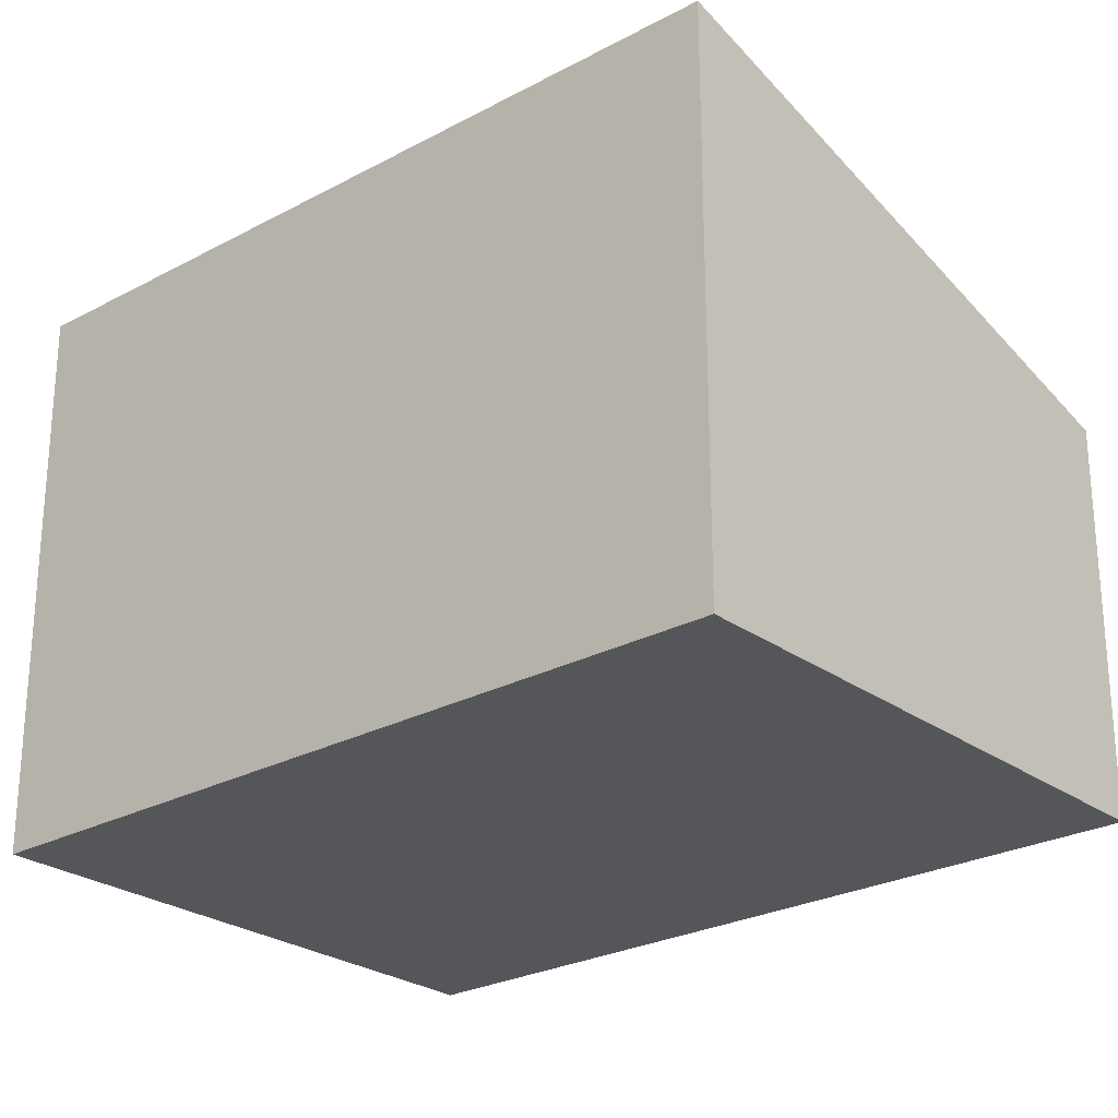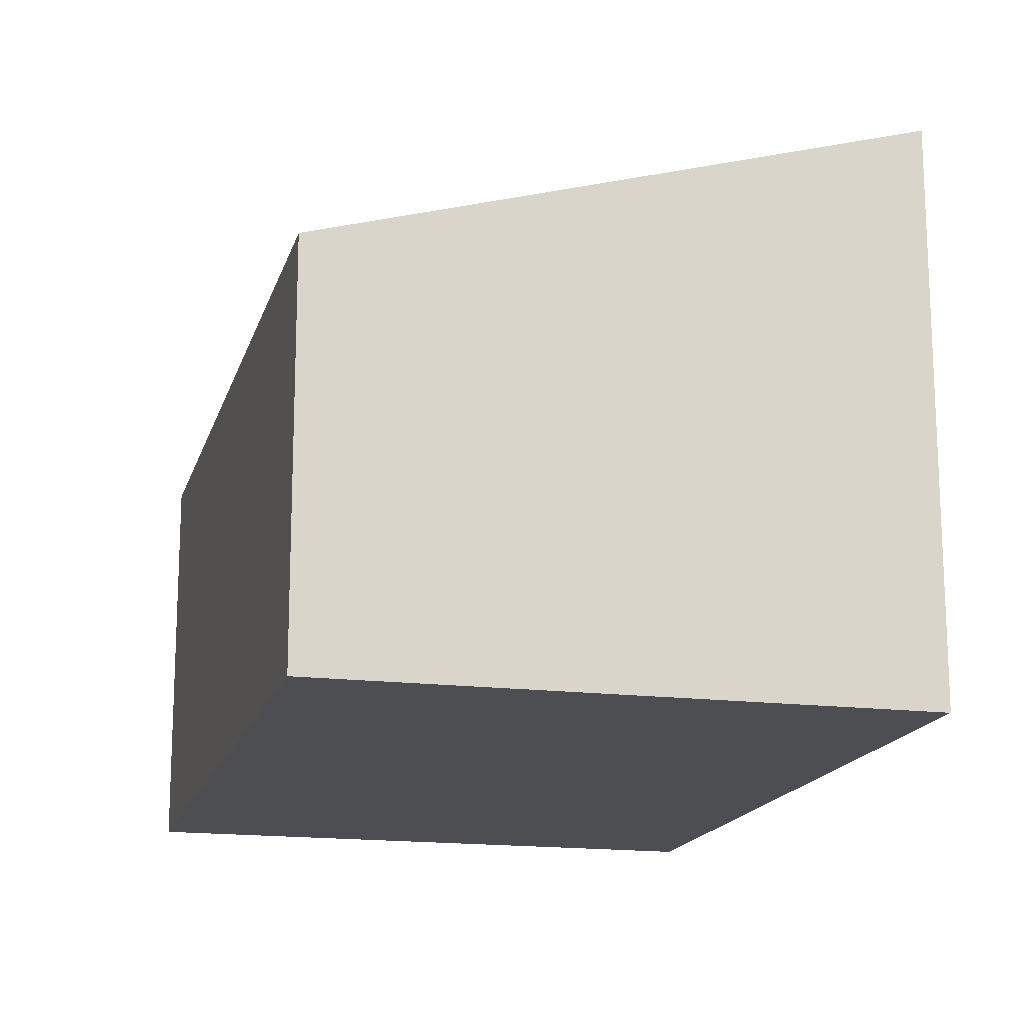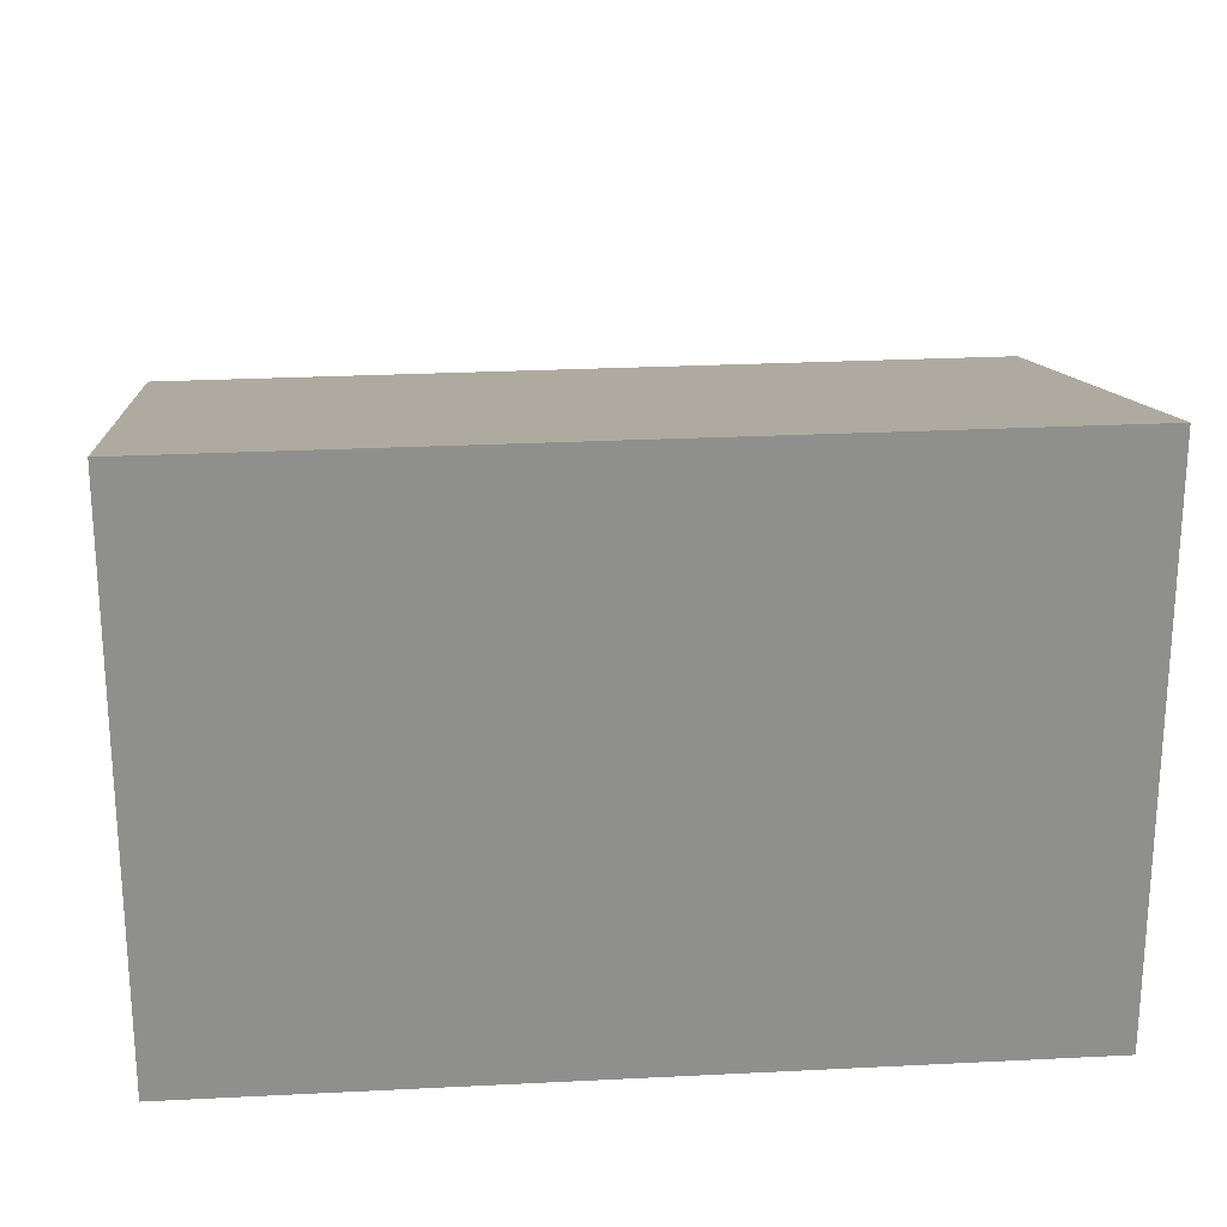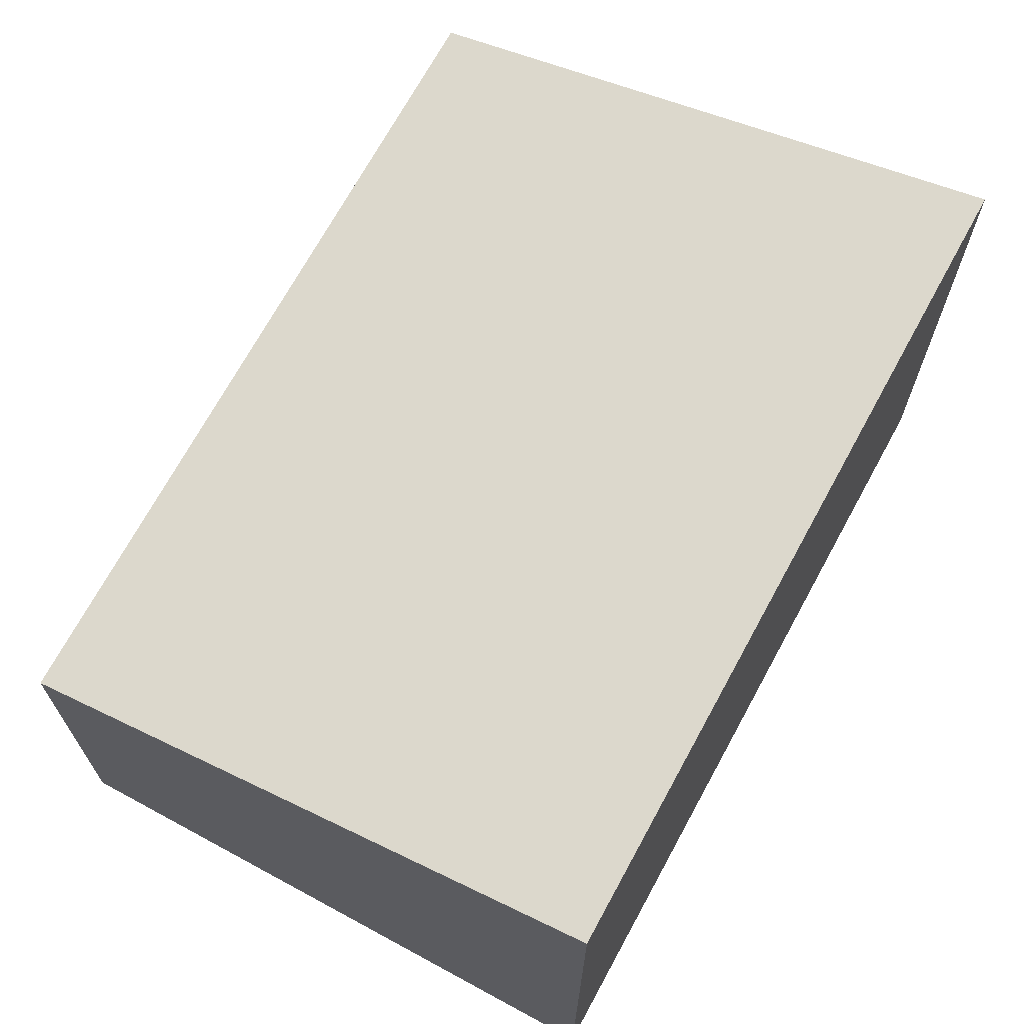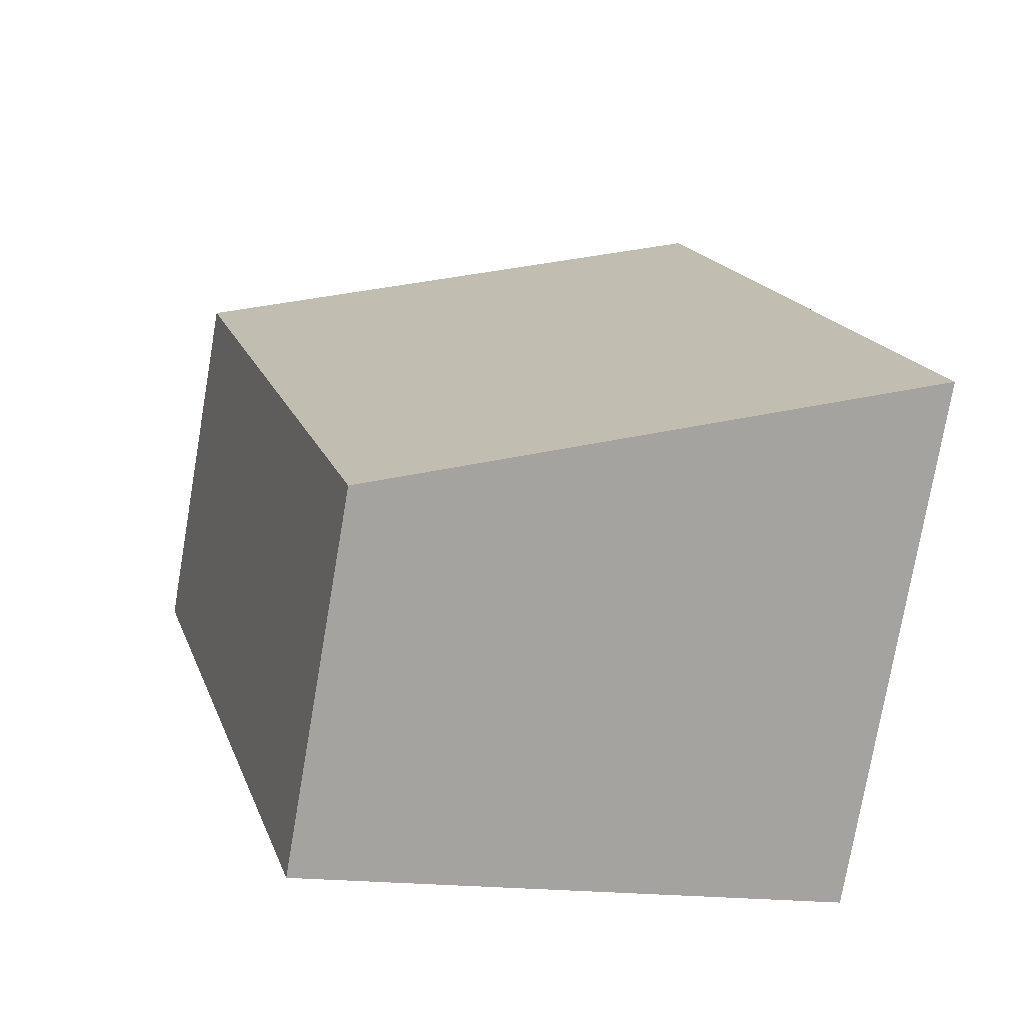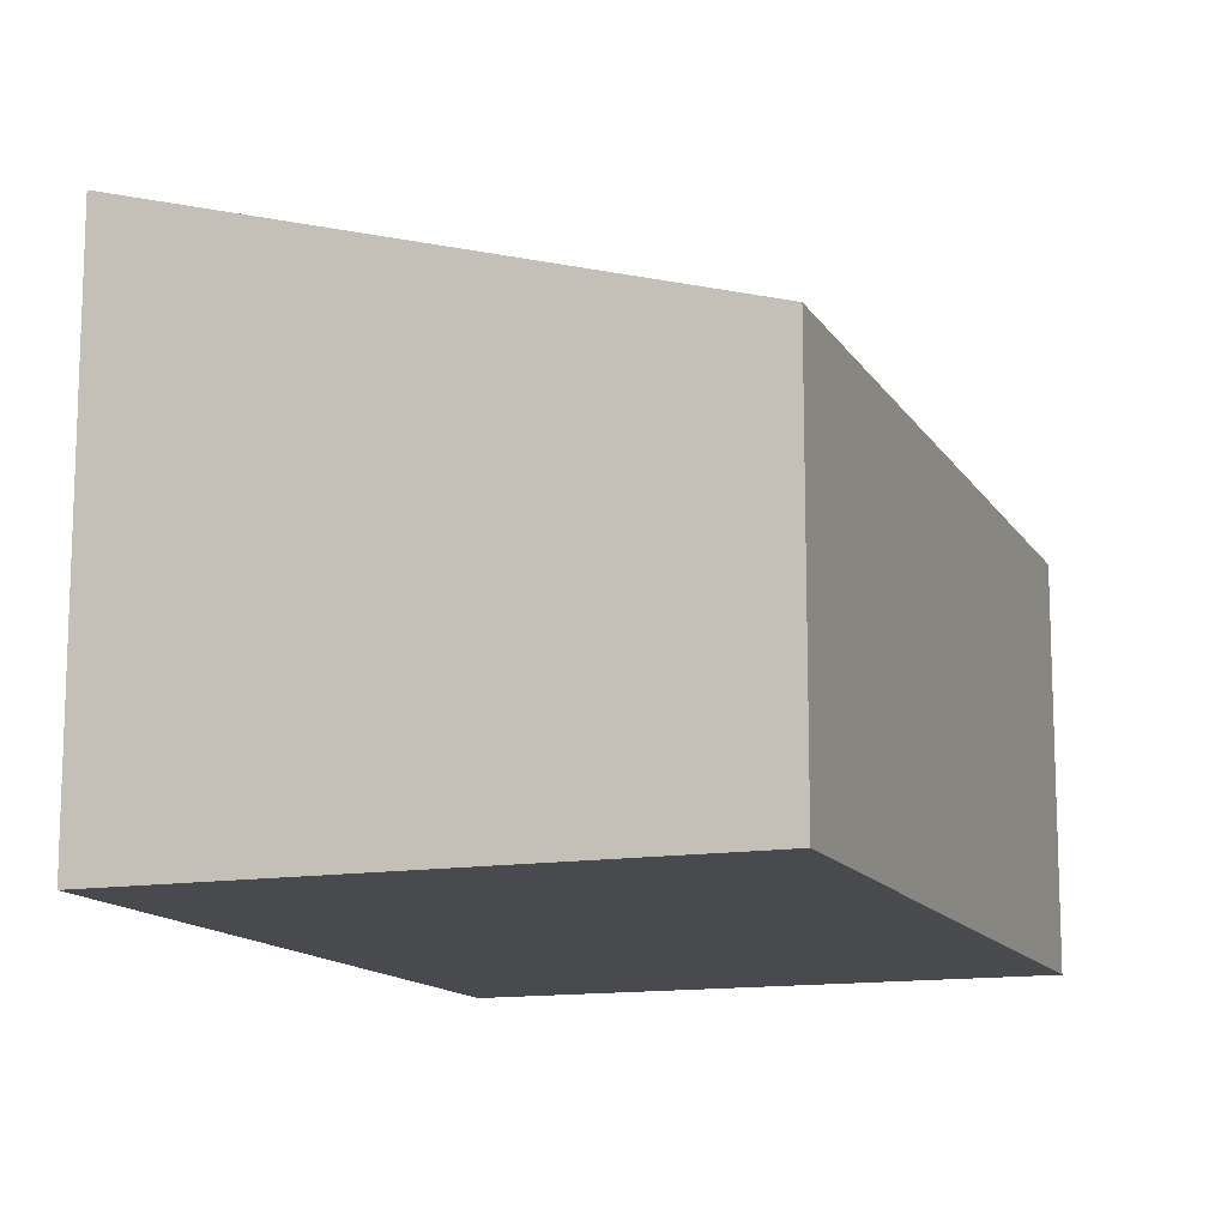
<metadata>
{"format":"obj","ext":"obj","renderer":"f3d","projection":"perspective","resolution":1024,"background":"white","views":[{"elev":-25.6,"azim":-33.4,"up":"+Y"},{"elev":-16.5,"azim":-178.5,"up":"+Y"},{"elev":25.2,"azim":-79.0,"up":"+Y"},{"elev":69.9,"azim":-135.7,"up":"+Y"},{"elev":-76.1,"azim":170.3,"up":"+Z"},{"elev":-13.3,"azim":36.1,"up":"+Y"}]}
</metadata>
<code>
v  3.332 2.314 -0.941
v  1.299 3.284 4.602
v  4.632 2.314 3.661
v  0 3.284 2.011e-16
v  4.632 -2.242e-16 3.661
v  3.332 5.762e-17 -0.941
v  0 0 0
v  1.299 -2.818e-16 4.602
g defaultobject
f 1 2 3
f 2 1 4
f 5 1 3
f 1 5 6
f 1 7 4
f 7 1 6
f 7 2 4
f 2 7 8
f 8 3 2
f 3 8 5
f 8 6 5
f 6 8 7

</code>
